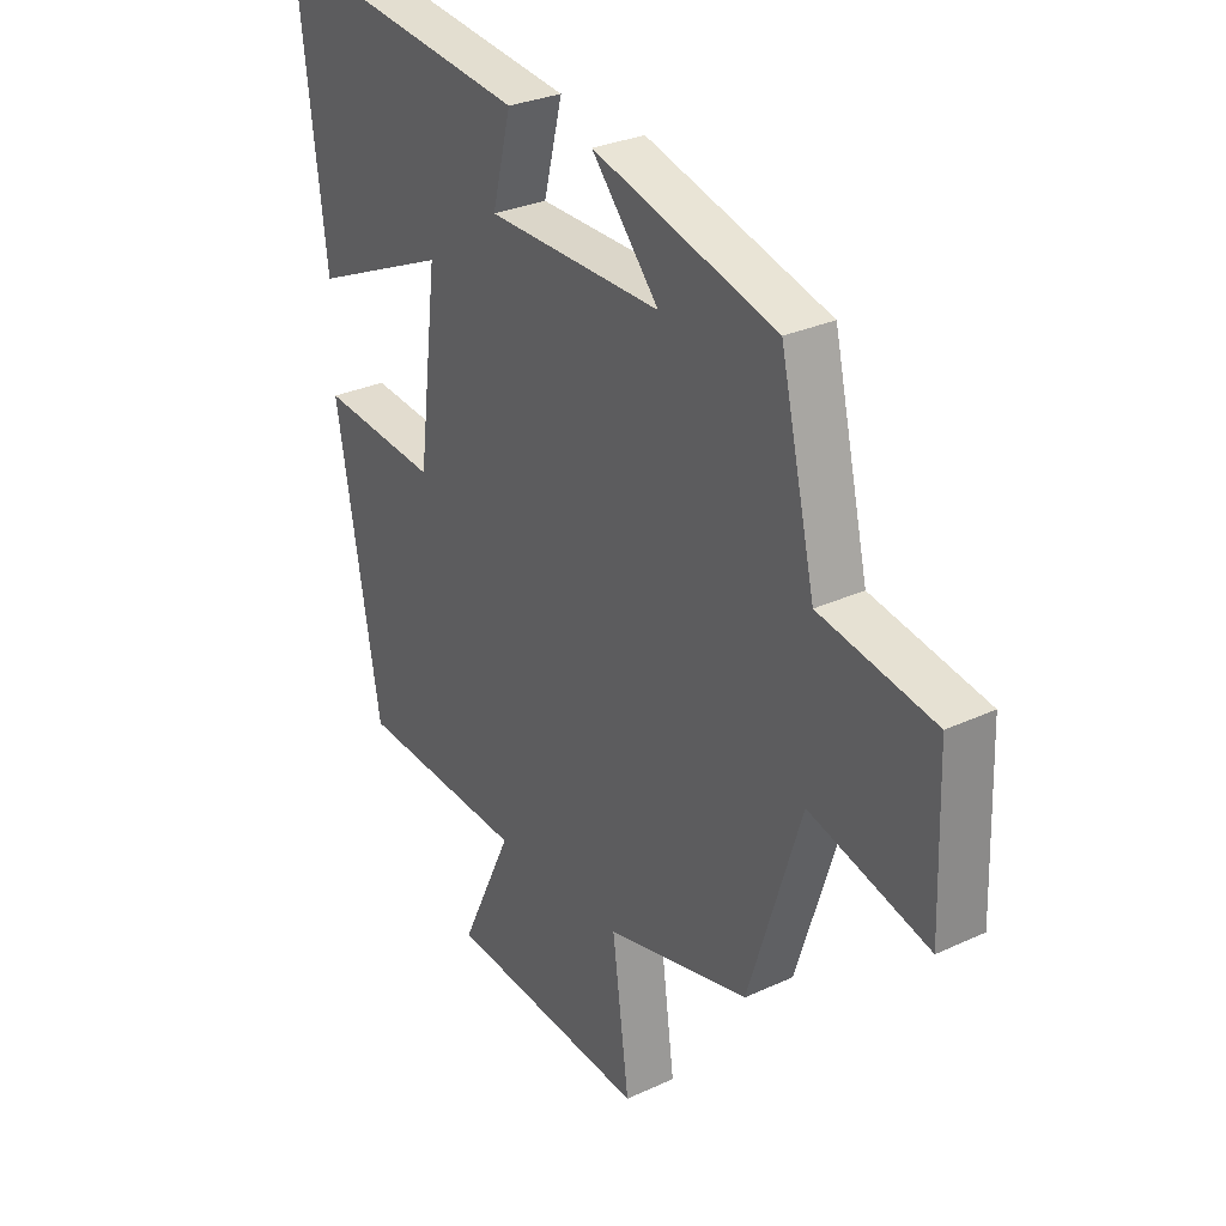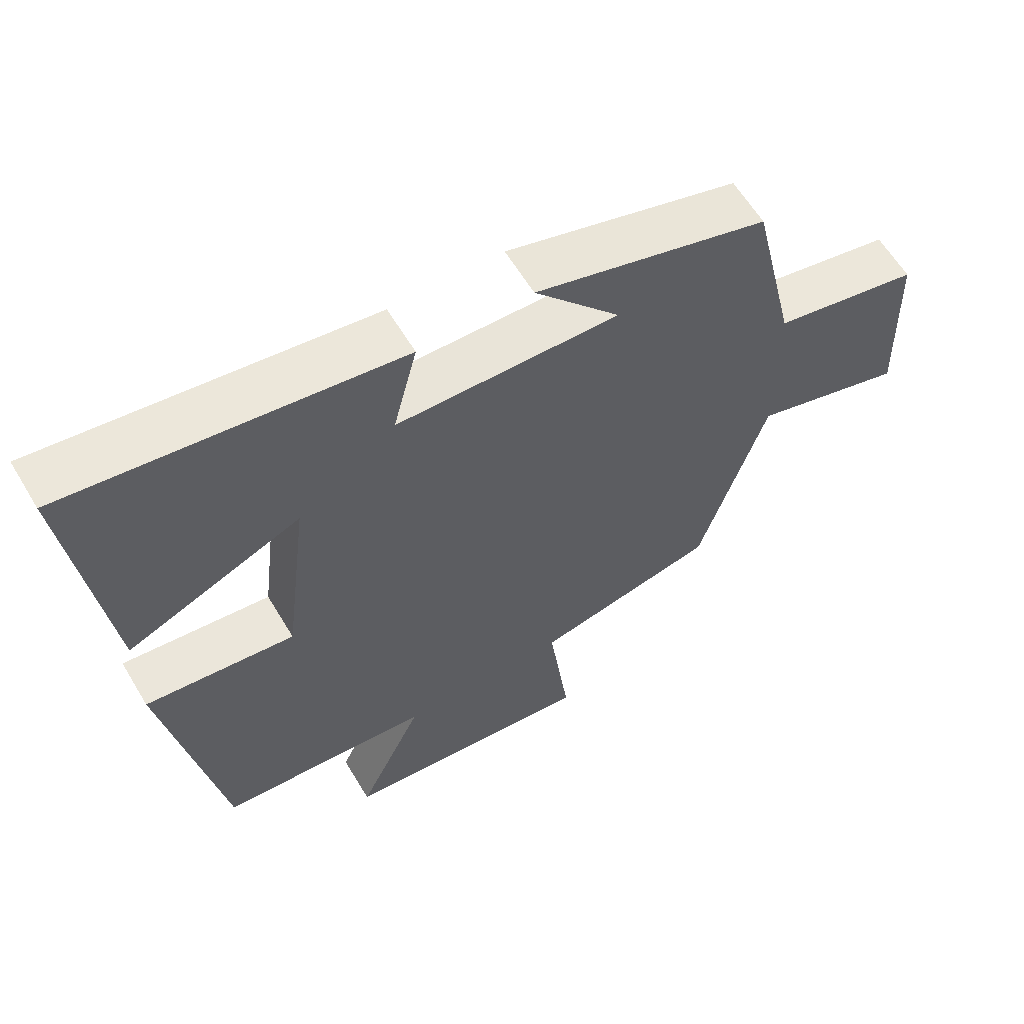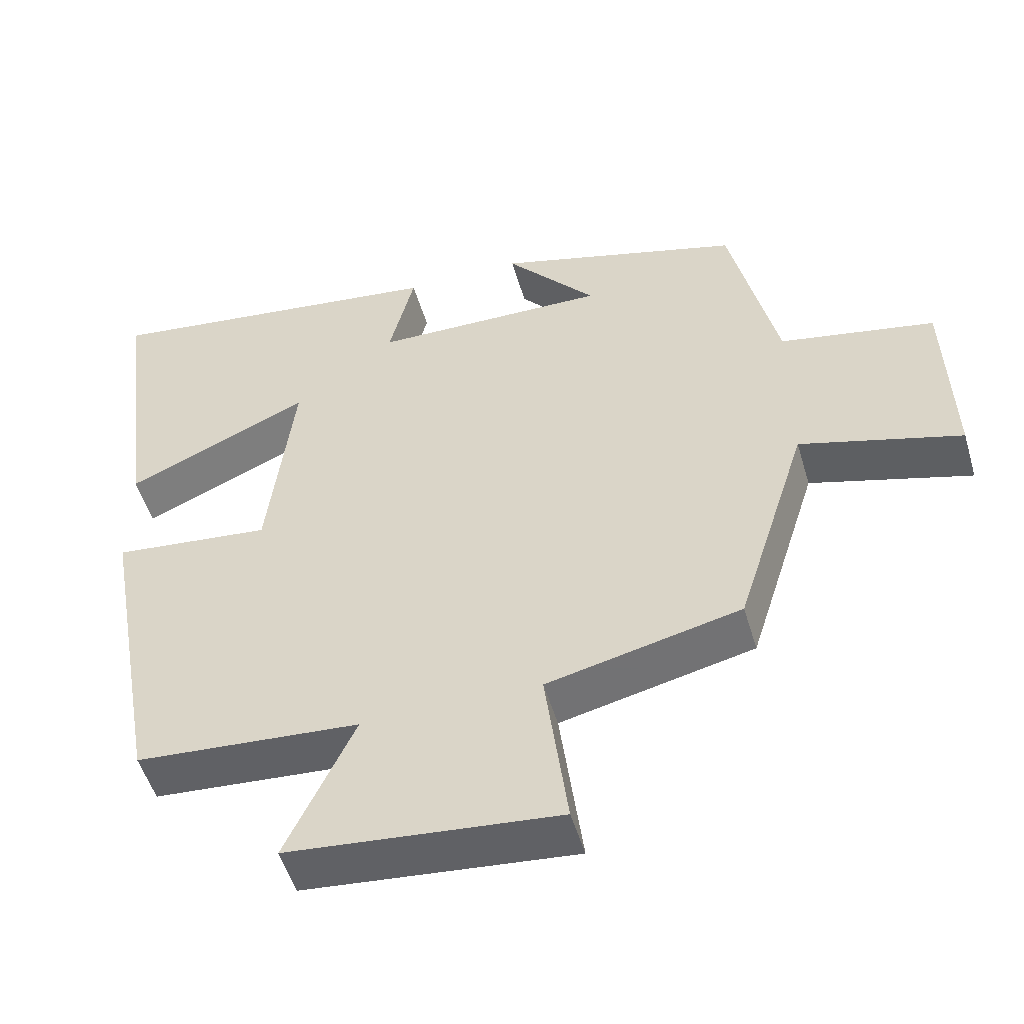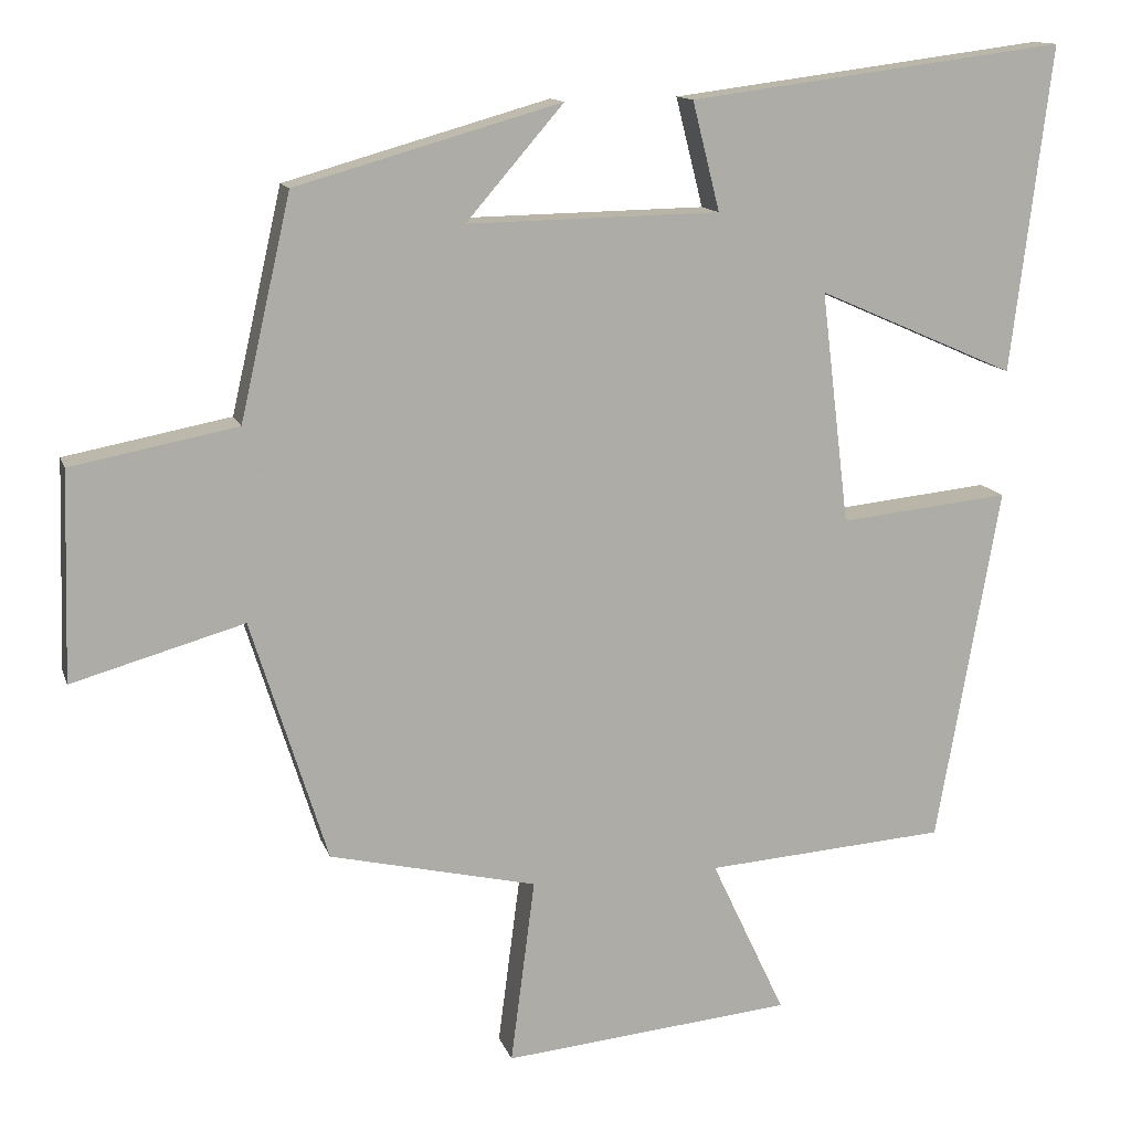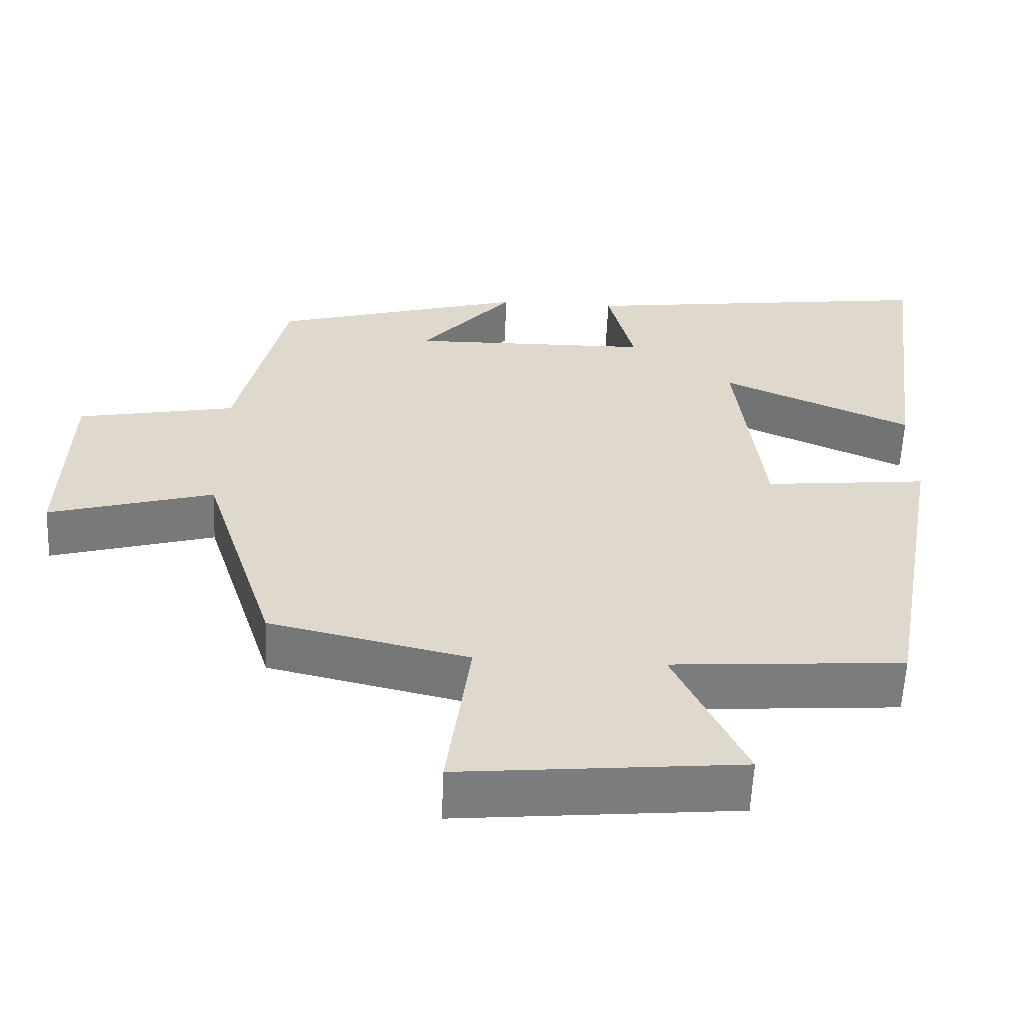
<metadata>
{"format":"obj","ext":"obj","renderer":"f3d","projection":"perspective","resolution":1024,"background":"white","views":[{"elev":29.0,"azim":-124.7,"up":"+Z"},{"elev":61.0,"azim":149.2,"up":"+Z"},{"elev":-51.5,"azim":-163.7,"up":"+Z"},{"elev":12.9,"azim":-14.9,"up":"+Z"},{"elev":-58.5,"azim":-2.5,"up":"+Z"}]}
</metadata>
<code>
v 0.419 0.07 -0.477
v 0.11 0.07 -0.5
v 0.205 0.07 -0.702
v -0.167 0.07 -0.738
v -0.136 0.07 -0.5
v -0.402 0.07 -0.439
v -0.5 0.07 -0.128
v -0.721 0.07 -0.191
v -0.713 0.07 0.077
v -0.5 0.07 0.118
v -0.435 0.07 0.403
v -0.095 0.07 0.5
v -0.22 0.07 0.355
v 0.104 0.07 0.361
v 0.069 0.07 0.5
v 0.552 0.07 0.563
v 0.5 0.07 0.145
v 0.246 0.07 0.256
v 0.282 0.07 -0.042
v 0.5 0.07 -0.019
v 0.419 0 -0.477
v 0.11 0 -0.5
v 0.205 0 -0.702
v -0.167 0 -0.738
v -0.136 0 -0.5
v -0.402 0 -0.439
v -0.5 0 -0.128
v -0.721 0 -0.191
v -0.713 0 0.077
v -0.5 0 0.118
v -0.435 0 0.403
v -0.095 0 0.5
v -0.22 0 0.355
v 0.104 0 0.361
v 0.069 0 0.5
v 0.552 0 0.563
v 0.5 0 0.145
v 0.246 0 0.256
v 0.282 0 -0.042
v 0.5 0 -0.019
f 19 20 1 2
f 18 19 2
f 16 17 18
f 15 16 18
f 14 15 18
f 13 14 18 2
f 10 11 12 13
f 10 13 2
f 7 8 9 10
f 7 10 2
f 6 7 2
f 5 6 2
f 2 3 4 5
f 22 21 40 39
f 22 39 38
f 38 37 36
f 38 36 35
f 38 35 34
f 22 38 34 33
f 33 32 31 30
f 22 33 30
f 30 29 28 27
f 22 30 27
f 22 27 26
f 22 26 25
f 25 24 23 22
f 1 21 22 2
f 2 22 23 3
f 3 23 24 4
f 4 24 25 5
f 5 25 26 6
f 6 26 27 7
f 7 27 28 8
f 8 28 29 9
f 9 29 30 10
f 10 30 31 11
f 11 31 32 12
f 12 32 33 13
f 13 33 34 14
f 14 34 35 15
f 15 35 36 16
f 16 36 37 17
f 17 37 38 18
f 18 38 39 19
f 19 39 40 20
f 20 40 21 1

</code>
